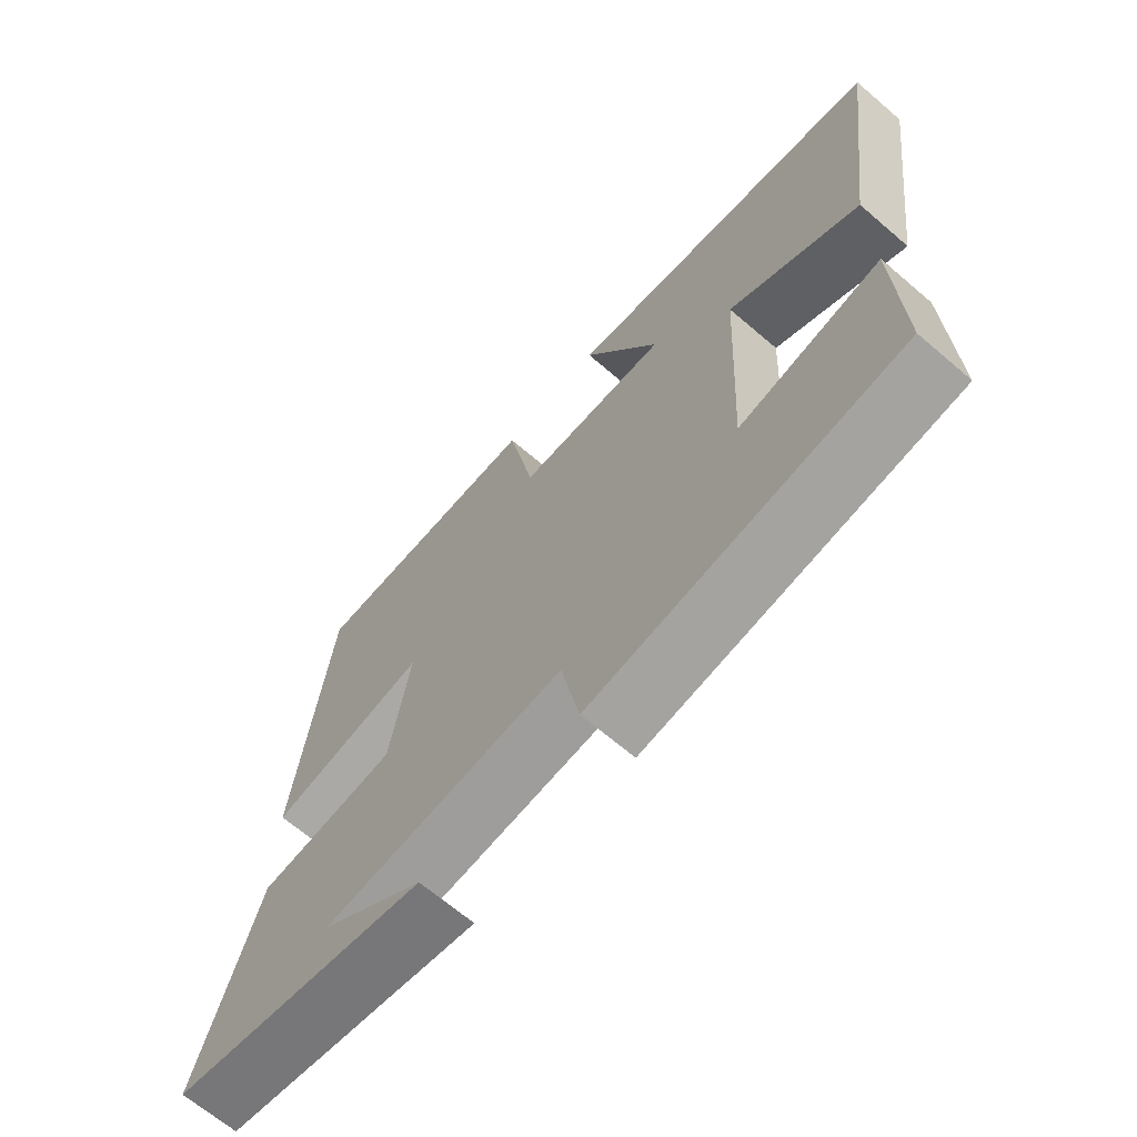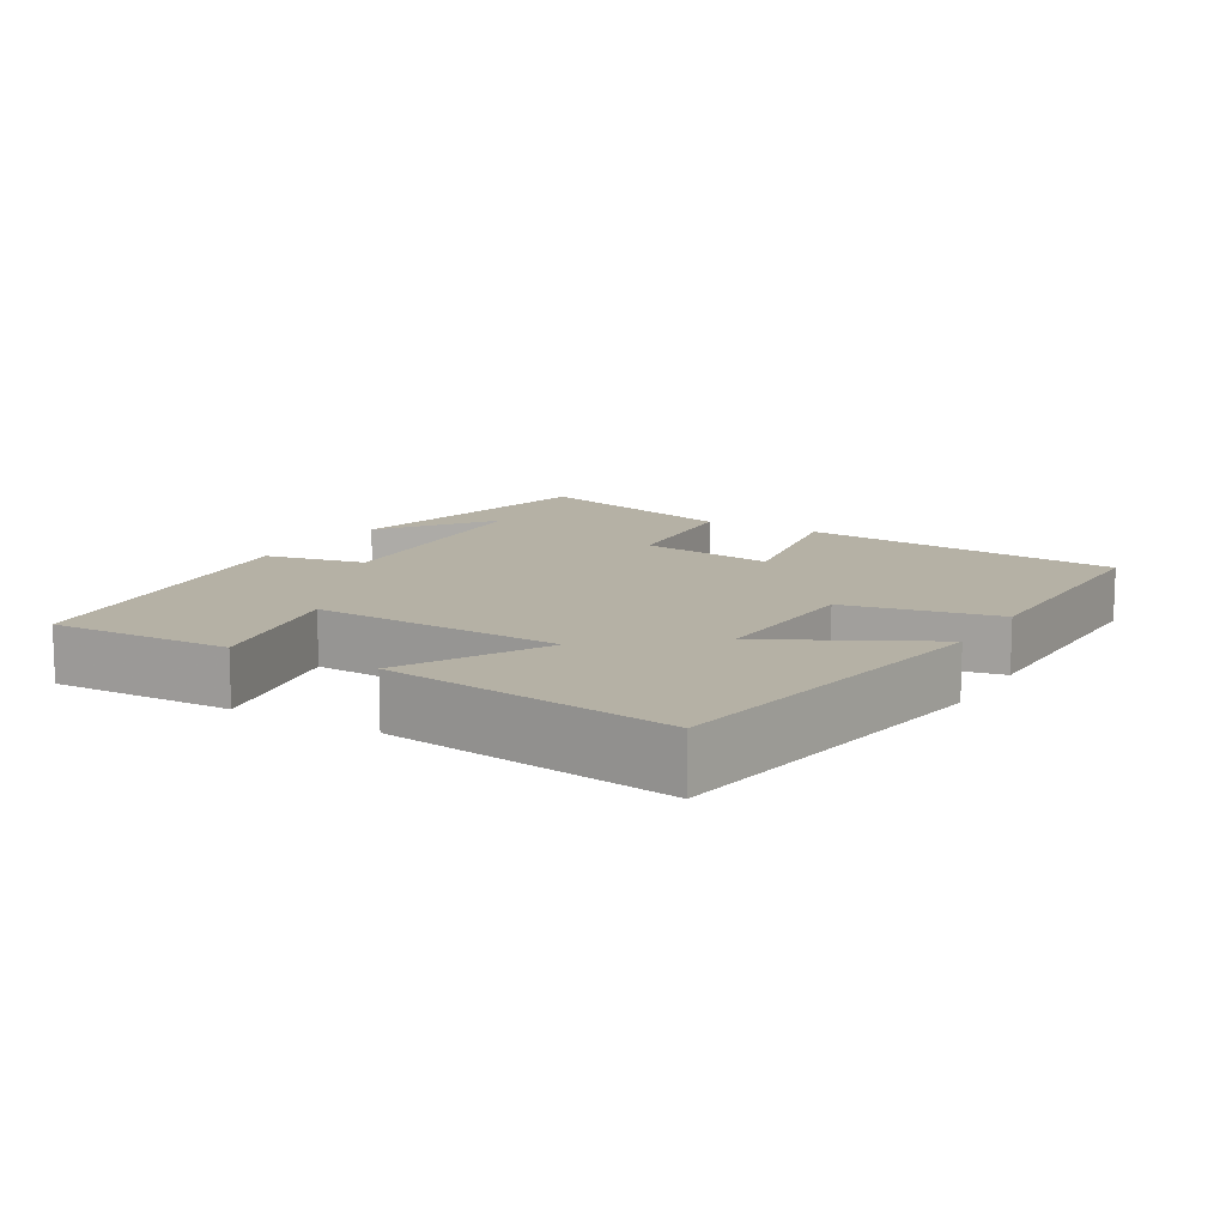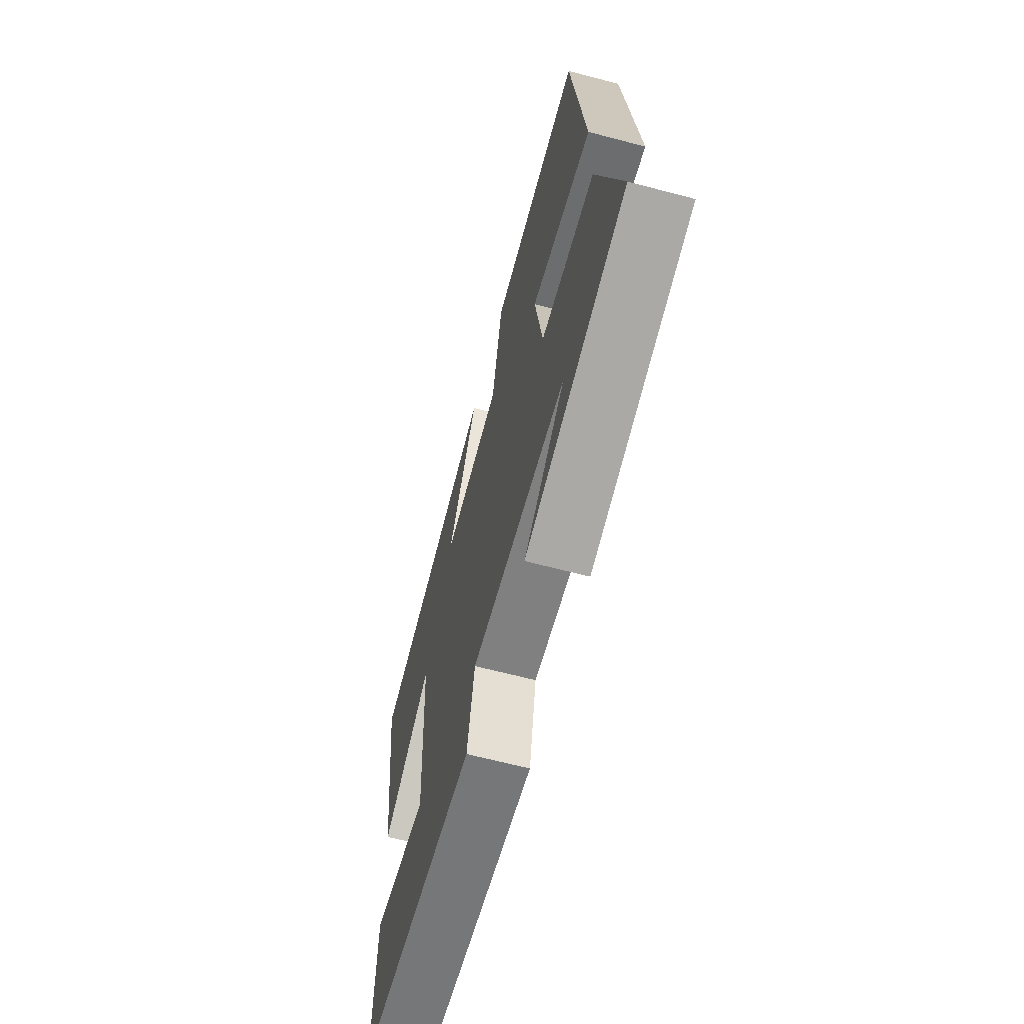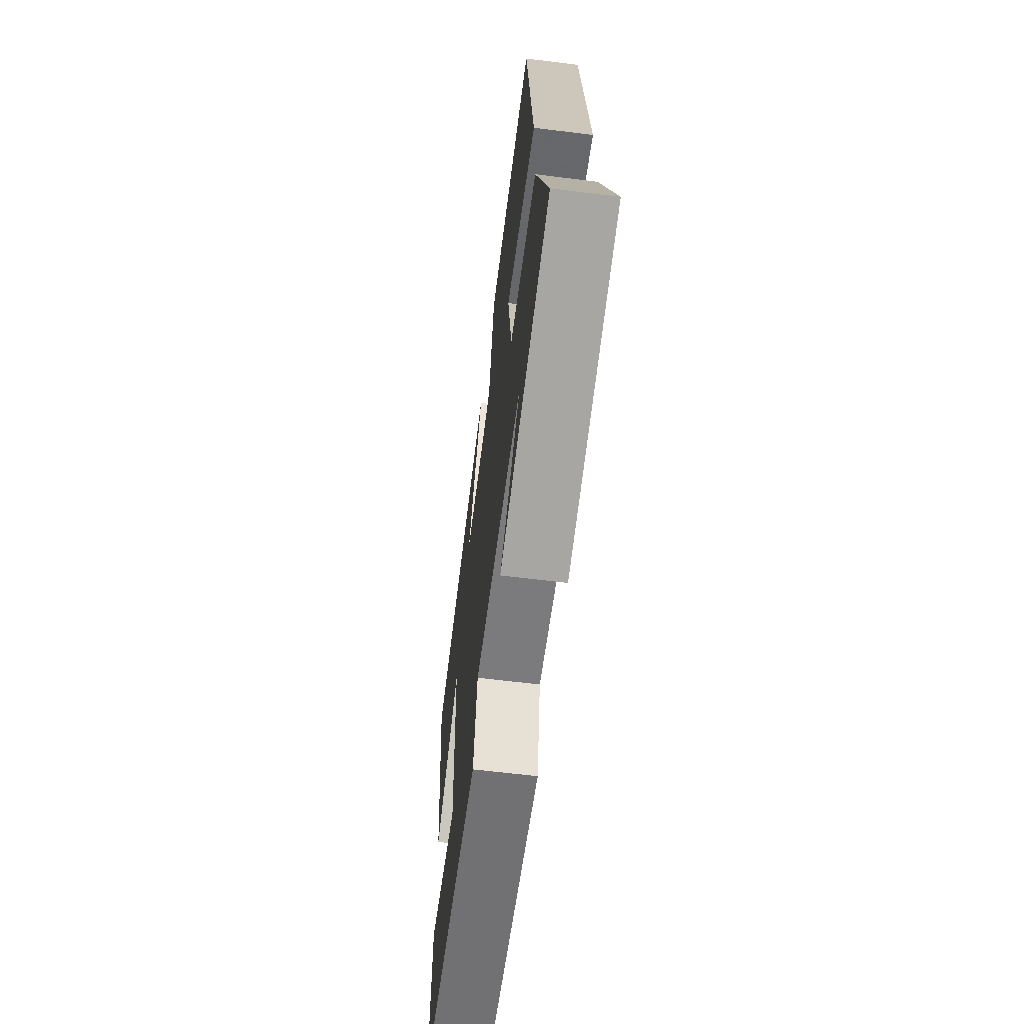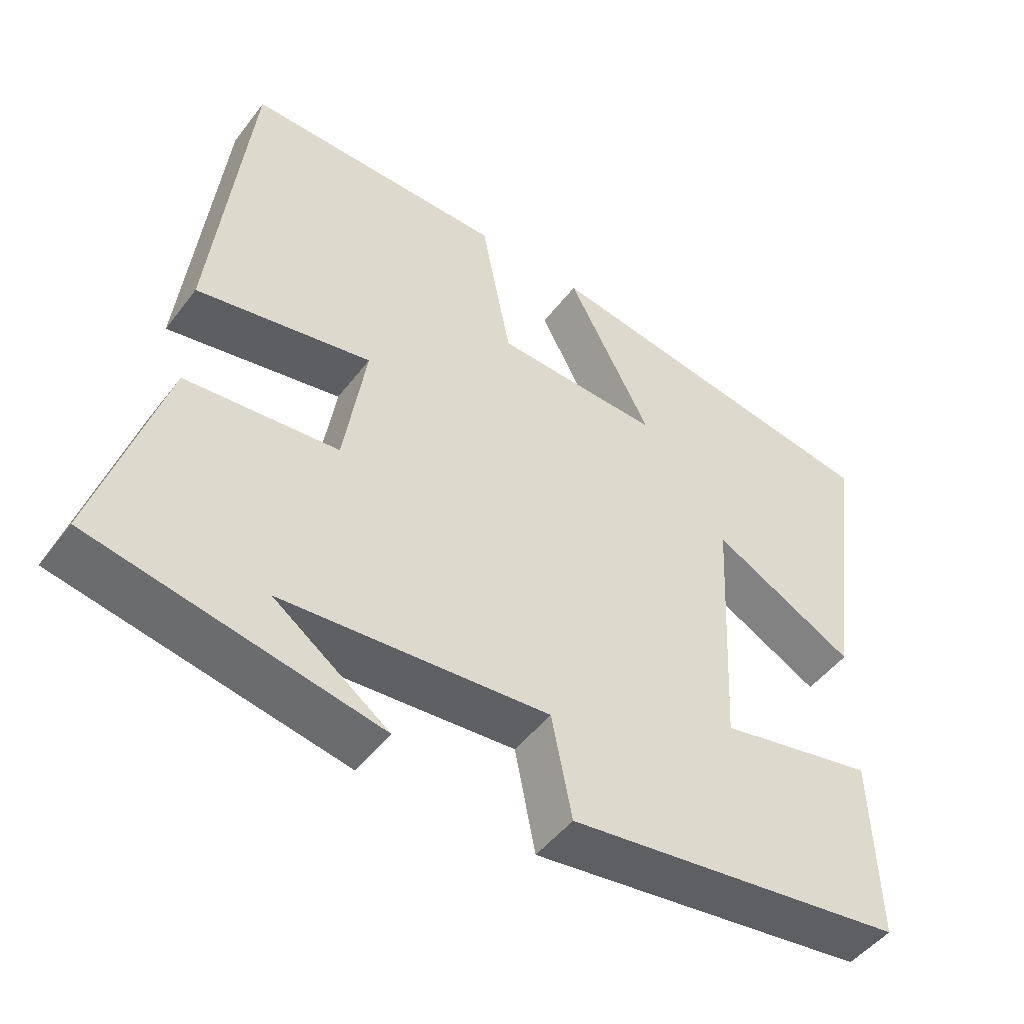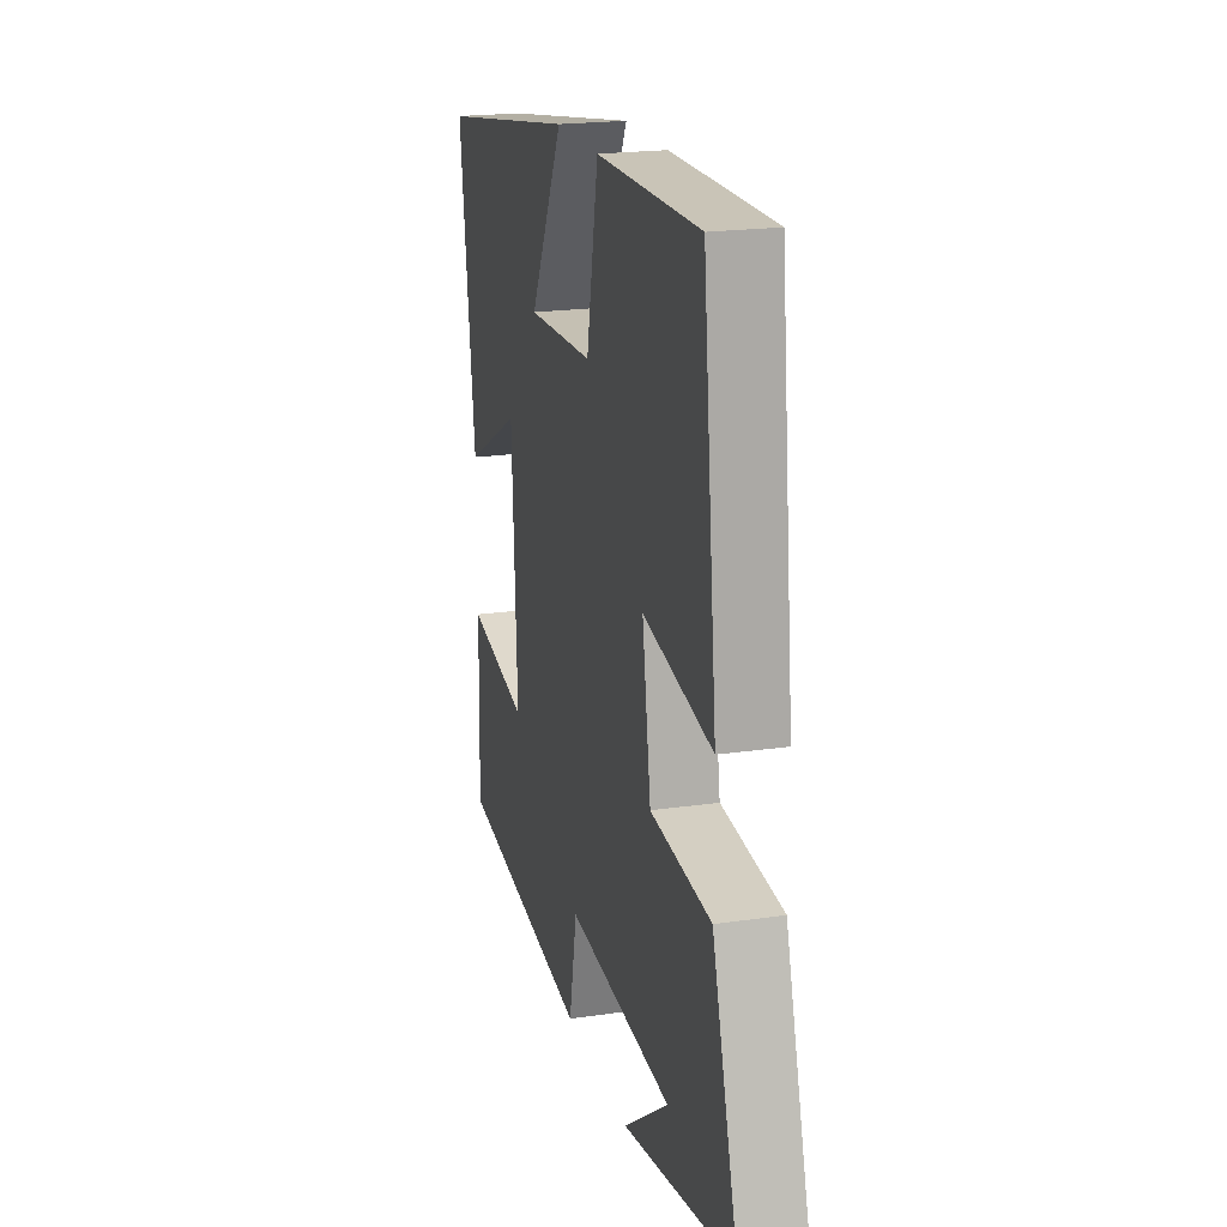
<metadata>
{"format":"obj","ext":"obj","renderer":"f3d","projection":"perspective","resolution":1024,"background":"white","views":[{"elev":-66.8,"azim":-130.7,"up":"+Z"},{"elev":11.8,"azim":-59.7,"up":"+Y"},{"elev":-64.5,"azim":75.1,"up":"+Z"},{"elev":-62.9,"azim":82.8,"up":"+Z"},{"elev":-48.4,"azim":144.5,"up":"+Z"},{"elev":20.6,"azim":75.2,"up":"+Z"}]}
</metadata>
<code>
v -0.507 0.07 -0.438
v -0.5 0.07 -0.184
v -0.284 0.07 -0.228
v -0.302 0.07 0.124
v -0.5 0.07 0.018
v -0.555 0.07 0.419
v -0.064 0.07 0.5
v -0.181 0.07 0.277
v 0.049 0.07 0.287
v 0.09 0.07 0.5
v 0.45 0.07 0.504
v 0.5 0.07 0.048
v 0.259 0.07 0.093
v 0.289 0.07 -0.099
v 0.5 0.07 -0.118
v 0.591 0.07 -0.423
v 0.199 0.07 -0.5
v 0.357 0.07 -0.385
v -0.011 0.07 -0.357
v -0.039 0.07 -0.5
v -0.507 0 -0.438
v -0.5 0 -0.184
v -0.284 0 -0.228
v -0.302 0 0.124
v -0.5 0 0.018
v -0.555 0 0.419
v -0.064 0 0.5
v -0.181 0 0.277
v 0.049 0 0.287
v 0.09 0 0.5
v 0.45 0 0.504
v 0.5 0 0.048
v 0.259 0 0.093
v 0.289 0 -0.099
v 0.5 0 -0.118
v 0.591 0 -0.423
v 0.199 0 -0.5
v 0.357 0 -0.385
v -0.011 0 -0.357
v -0.039 0 -0.5
f 19 20 1 2
f 18 19 2 3
f 16 17 18
f 14 15 16 18
f 14 18 3 4
f 13 14 4
f 10 11 12 13
f 9 10 13
f 8 9 13 4
f 6 7 8
f 4 5 6 8
f 22 21 40 39
f 23 22 39 38
f 38 37 36
f 38 36 35 34
f 24 23 38 34
f 24 34 33
f 33 32 31 30
f 33 30 29
f 24 33 29 28
f 28 27 26
f 28 26 25 24
f 1 21 22 2
f 2 22 23 3
f 3 23 24 4
f 4 24 25 5
f 5 25 26 6
f 6 26 27 7
f 7 27 28 8
f 8 28 29 9
f 9 29 30 10
f 10 30 31 11
f 11 31 32 12
f 12 32 33 13
f 13 33 34 14
f 14 34 35 15
f 15 35 36 16
f 16 36 37 17
f 17 37 38 18
f 18 38 39 19
f 19 39 40 20
f 20 40 21 1

</code>
